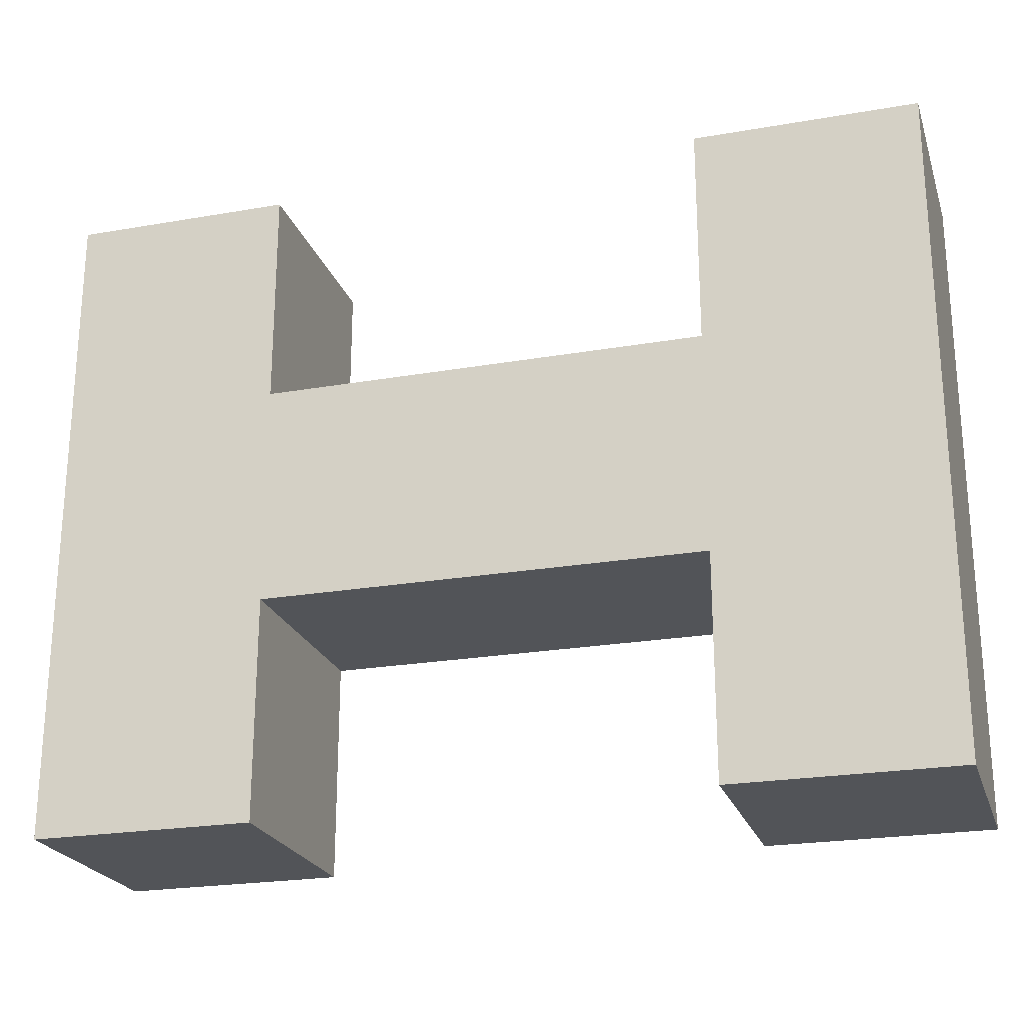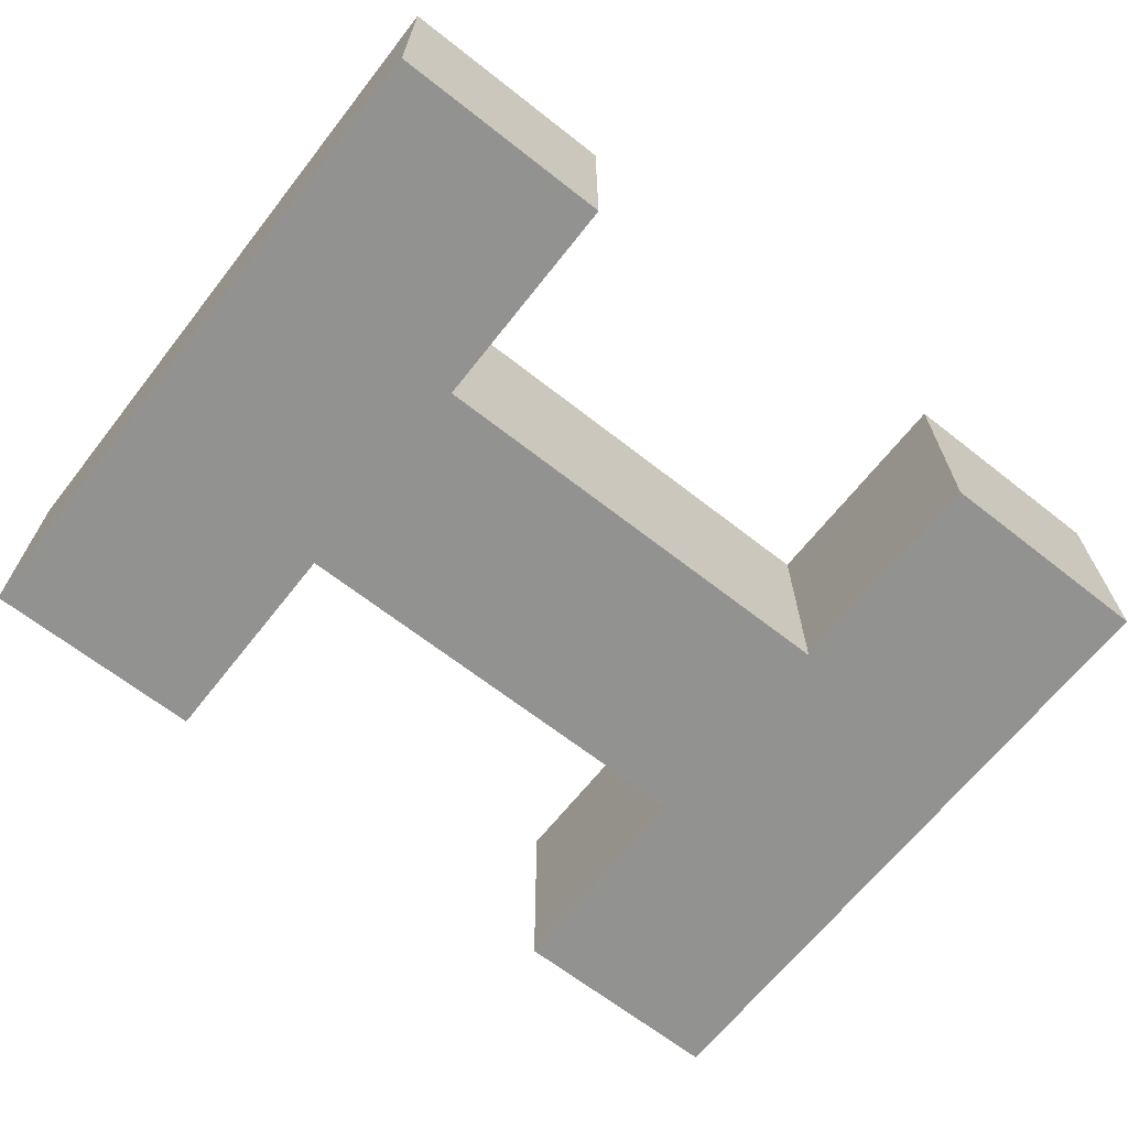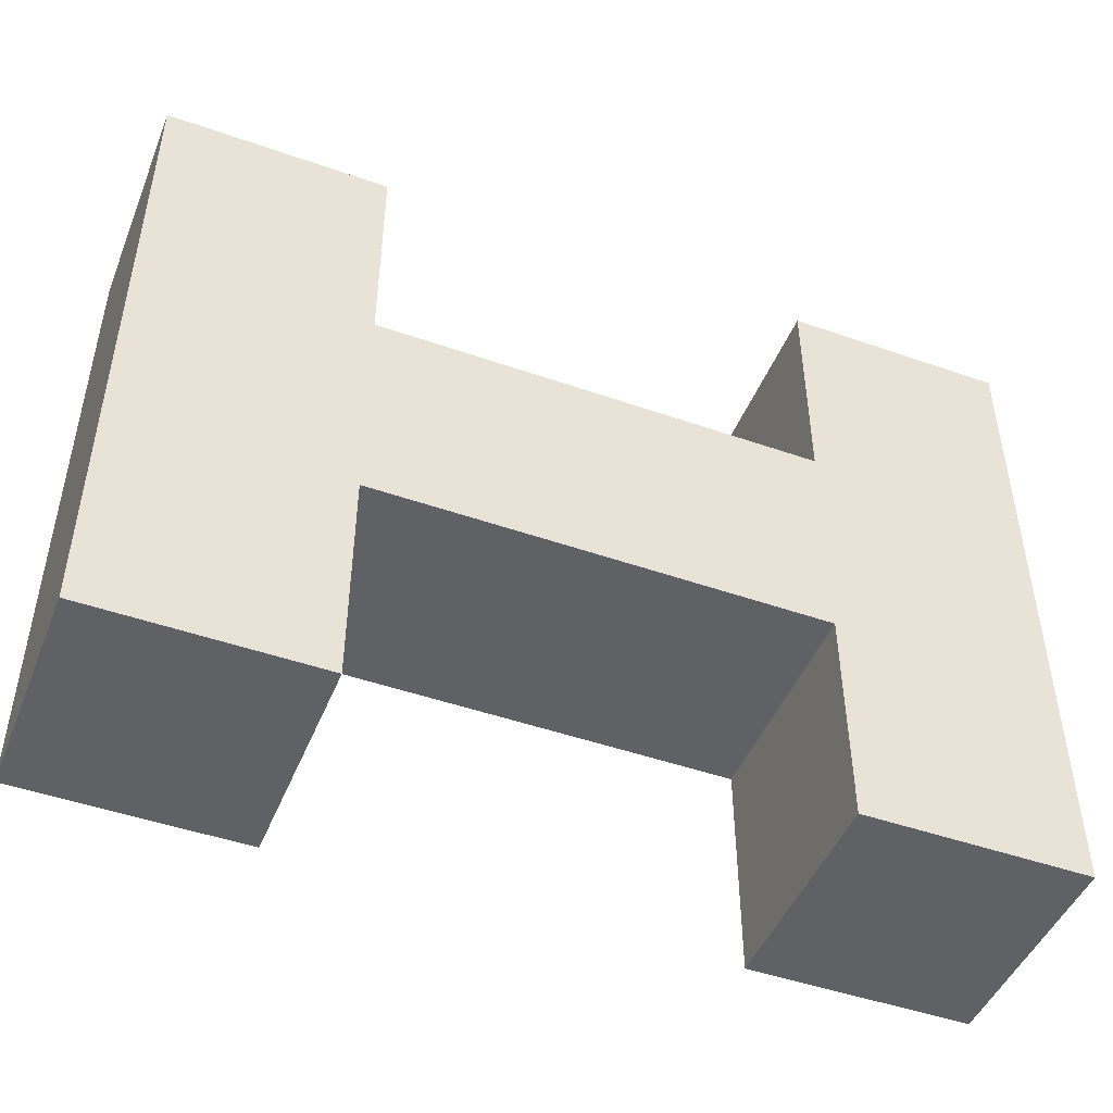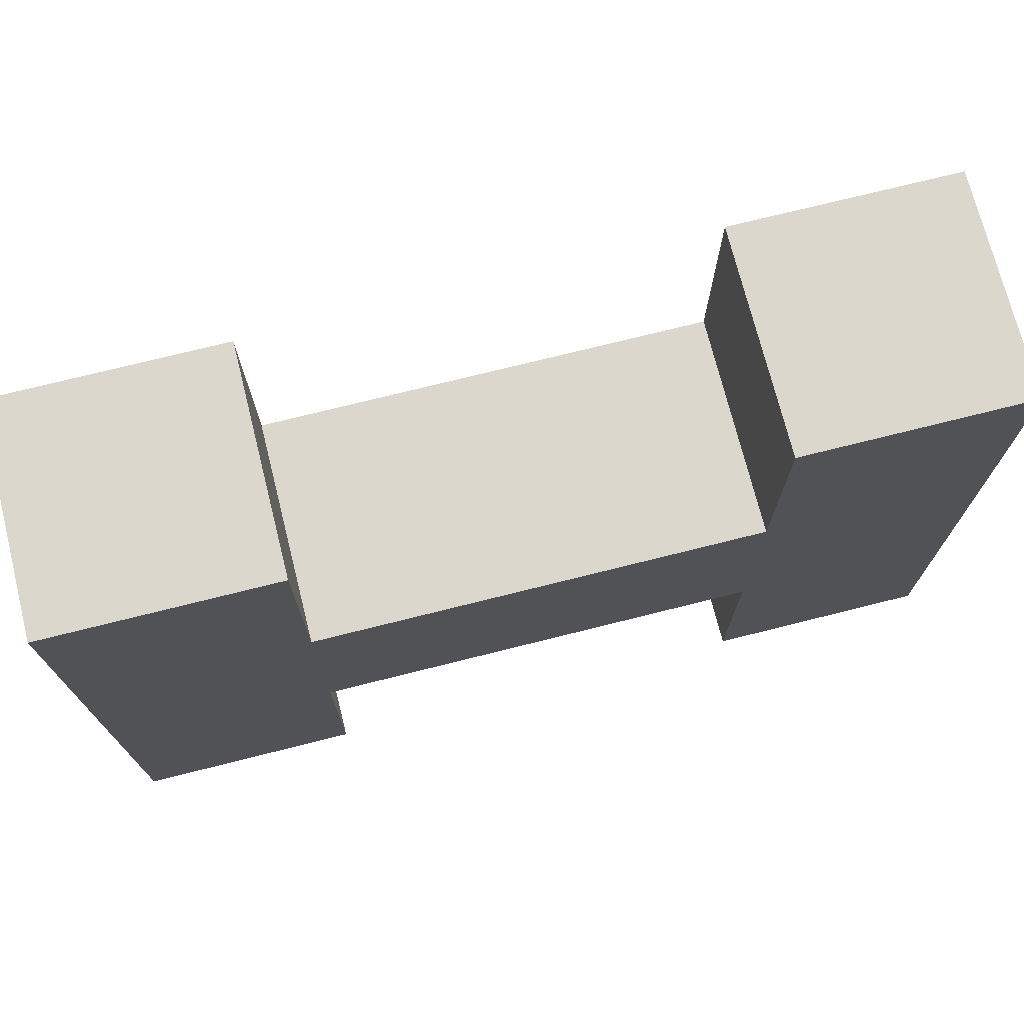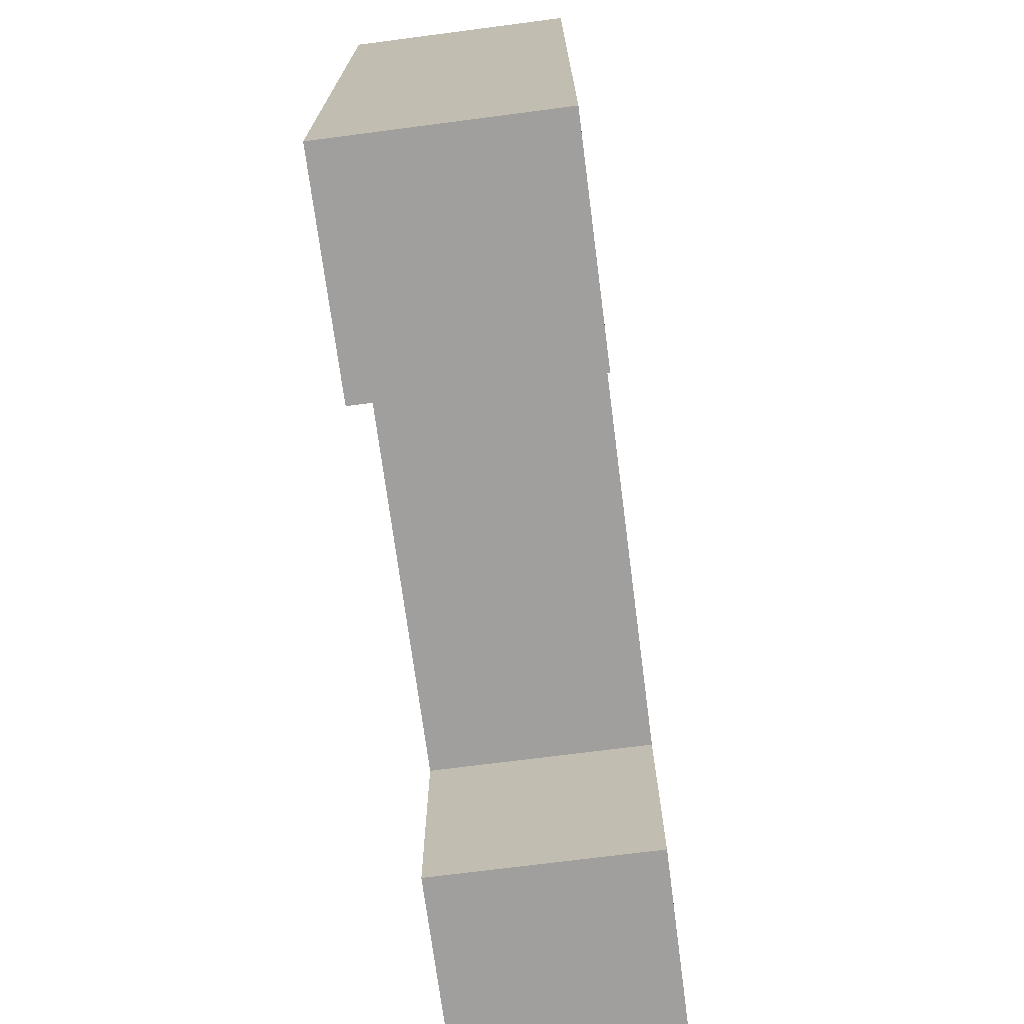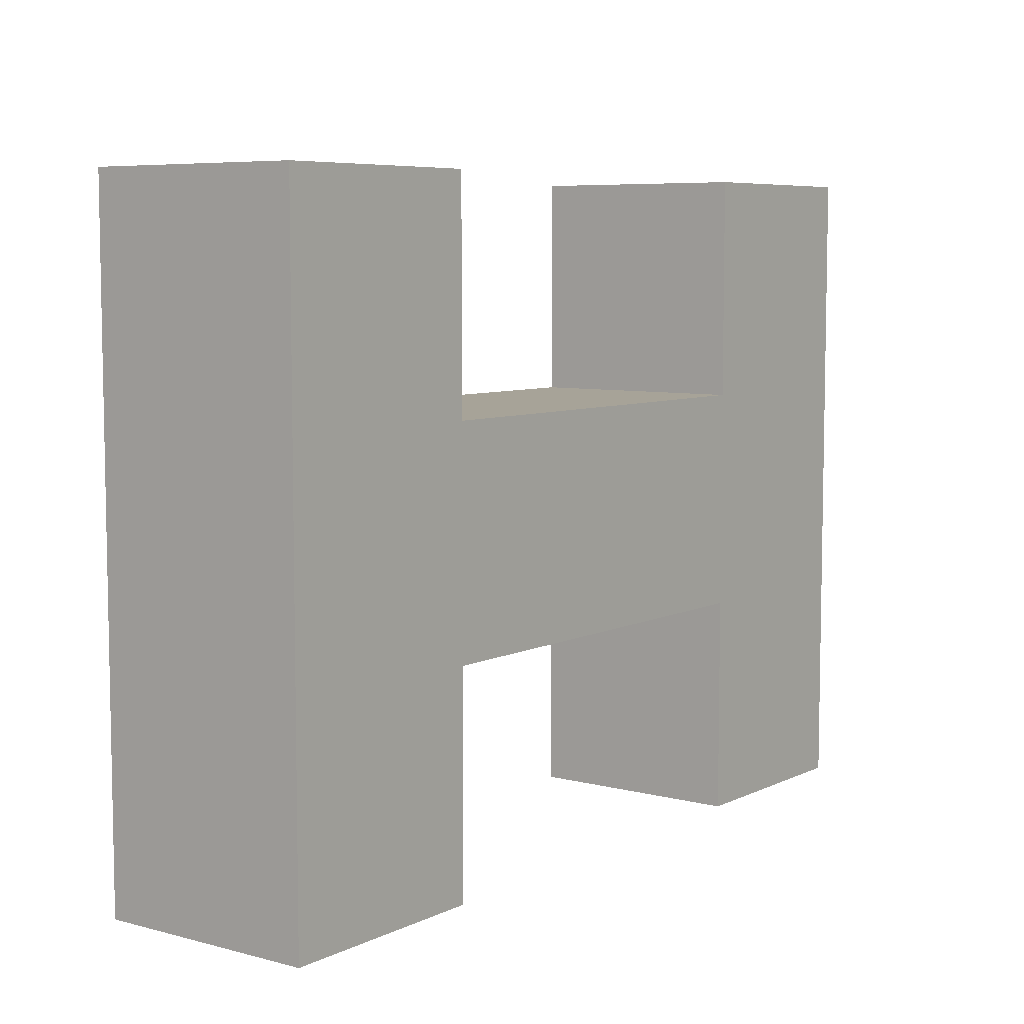
<metadata>
{"format":"obj","ext":"obj","renderer":"f3d","projection":"perspective","resolution":1024,"background":"white","views":[{"elev":-23.2,"azim":16.4,"up":"+Z"},{"elev":-66.2,"azim":141.8,"up":"+Y"},{"elev":-47.2,"azim":-21.6,"up":"+Z"},{"elev":73.0,"azim":-14.1,"up":"+Z"},{"elev":-71.3,"azim":-82.6,"up":"+Z"},{"elev":6.8,"azim":-53.1,"up":"+Z"}]}
</metadata>
<code>
v 1 0 0
v 1 1 0
v 0 1 0
v 0 0 0
v 1 0 -1
v 1 1 -1
v 0 1 -1
v 0 0 -1
v 1 0 -2
v 1 1 -2
v 0 1 -2
v 0 0 -2
v 1 0 -3
v 1 1 -3
v 0 1 -3
v 0 0 -3
v 4 0 0
v 4 1 0
v 3 1 0
v 3 0 0
v 4 0 -1
v 4 1 -1
v 3 1 -1
v 3 0 -1
v 4 0 -2
v 4 1 -2
v 3 1 -2
v 3 0 -2
v 4 0 -3
v 4 1 -3
v 3 1 -3
v 3 0 -3
f 1 2 3
f 3 4 1
f 1 5 6
f 6 2 1
f 2 6 7
f 7 3 2
f 4 3 7
f 7 8 4
f 1 4 8
f 8 5 1
f 6 10 11
f 11 7 6
f 5 8 12
f 12 9 5
f 8 7 11
f 11 12 8
f 9 13 14
f 14 10 9
f 10 14 15
f 15 11 10
f 11 15 16
f 16 12 11
f 9 12 16
f 16 13 9
f 13 16 15
f 15 14 13
f 17 18 19
f 19 20 17
f 17 21 22
f 22 18 17
f 18 22 23
f 23 19 18
f 20 19 23
f 23 24 20
f 17 20 24
f 24 21 17
f 22 26 27
f 27 23 22
f 21 24 28
f 28 25 21
f 21 25 26
f 26 22 21
f 25 29 30
f 30 26 25
f 26 30 31
f 31 27 26
f 27 31 32
f 32 28 27
f 25 28 32
f 32 29 25
f 29 32 31
f 31 30 29
f 5 24 23
f 23 6 5
f 23 27 10
f 10 6 23
f 24 5 9
f 9 28 24
f 28 9 10
f 10 27 28

</code>
